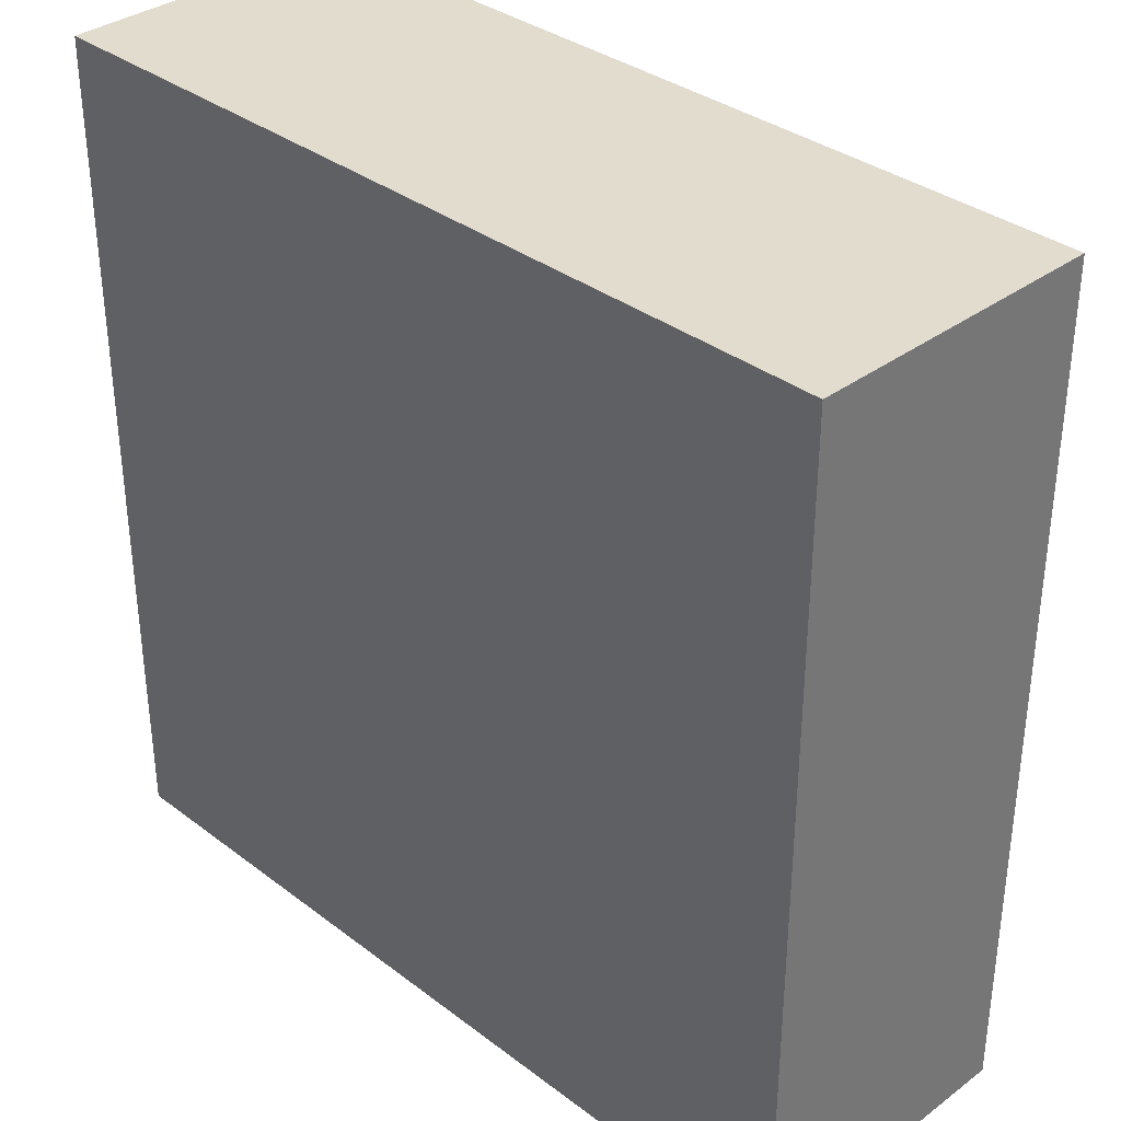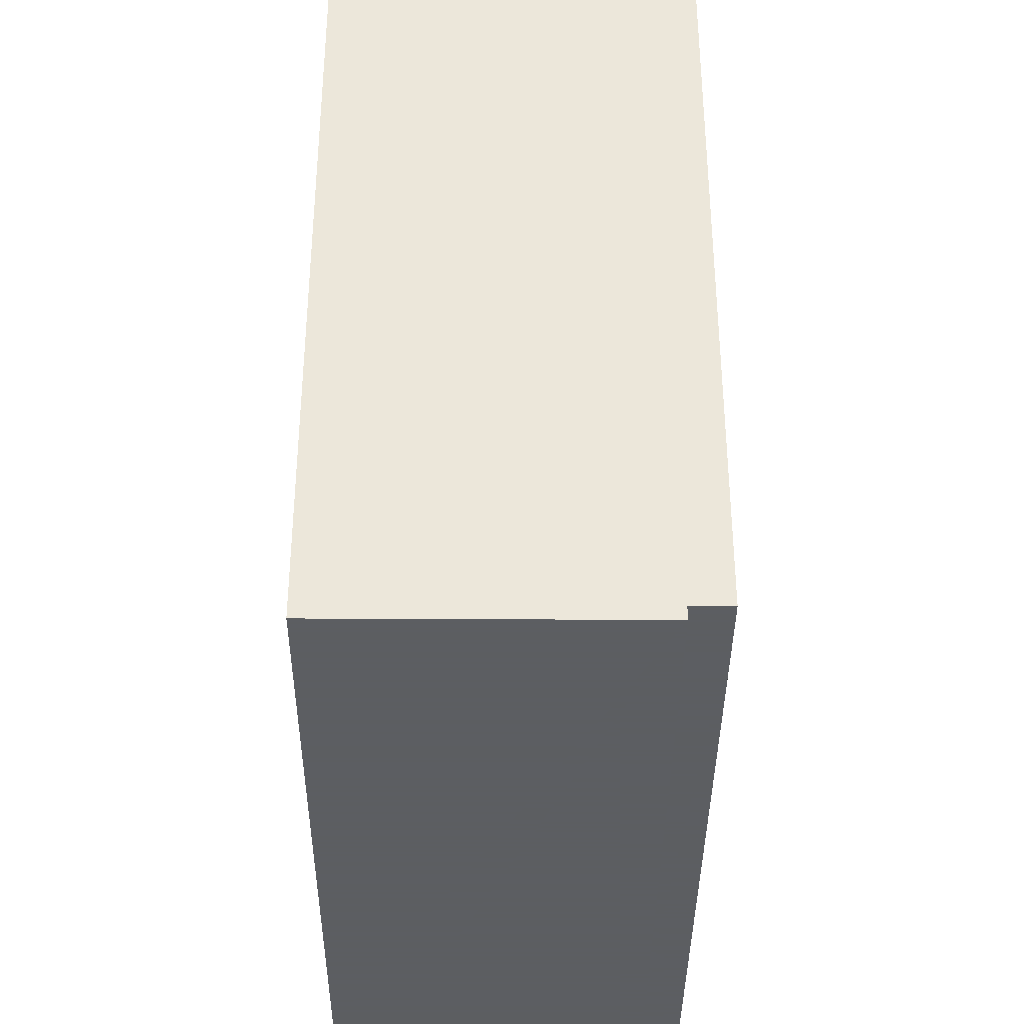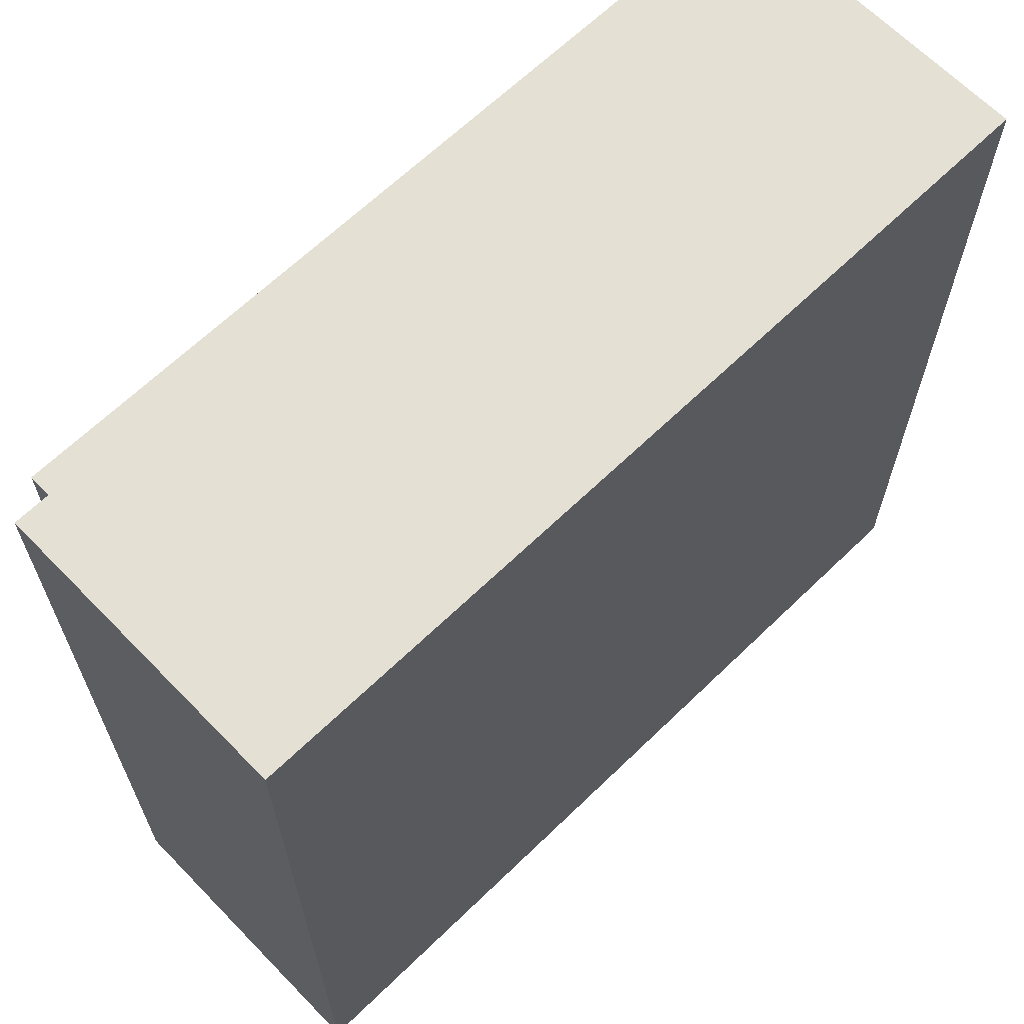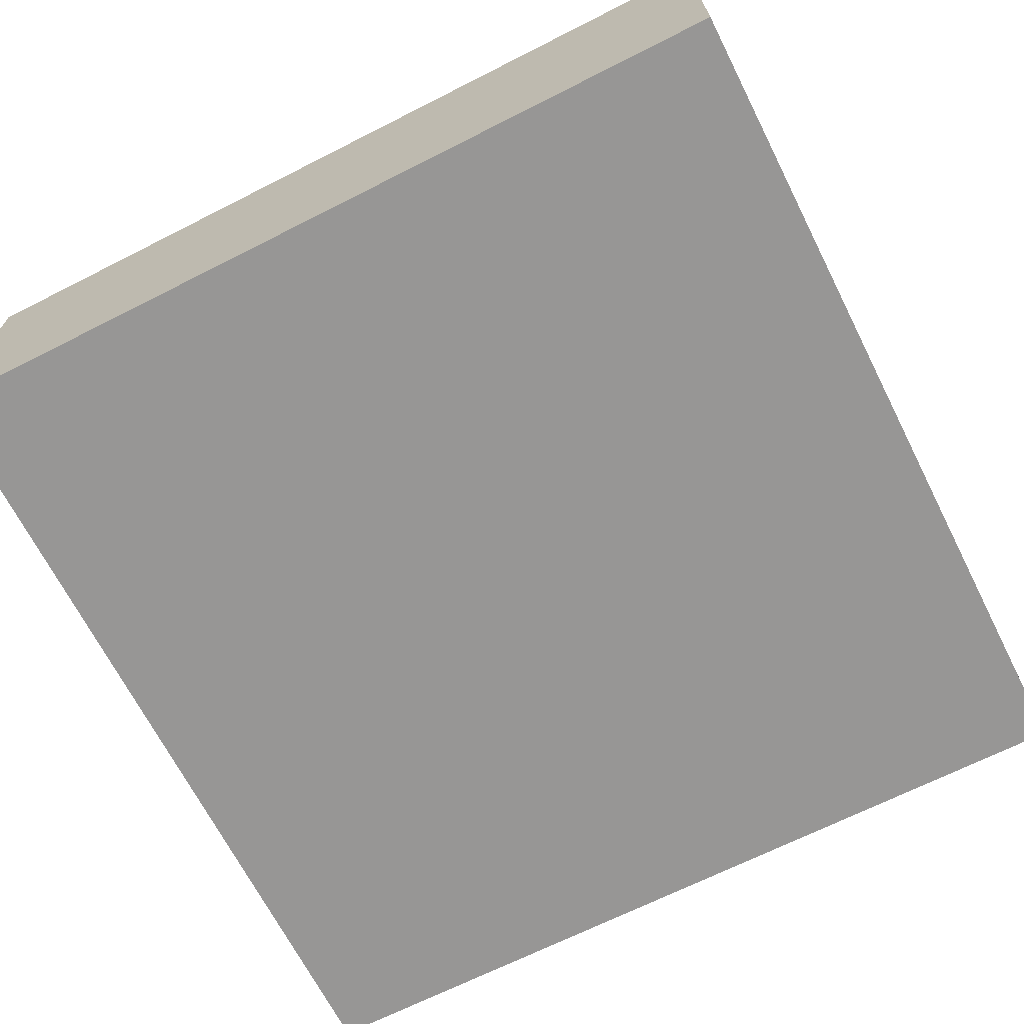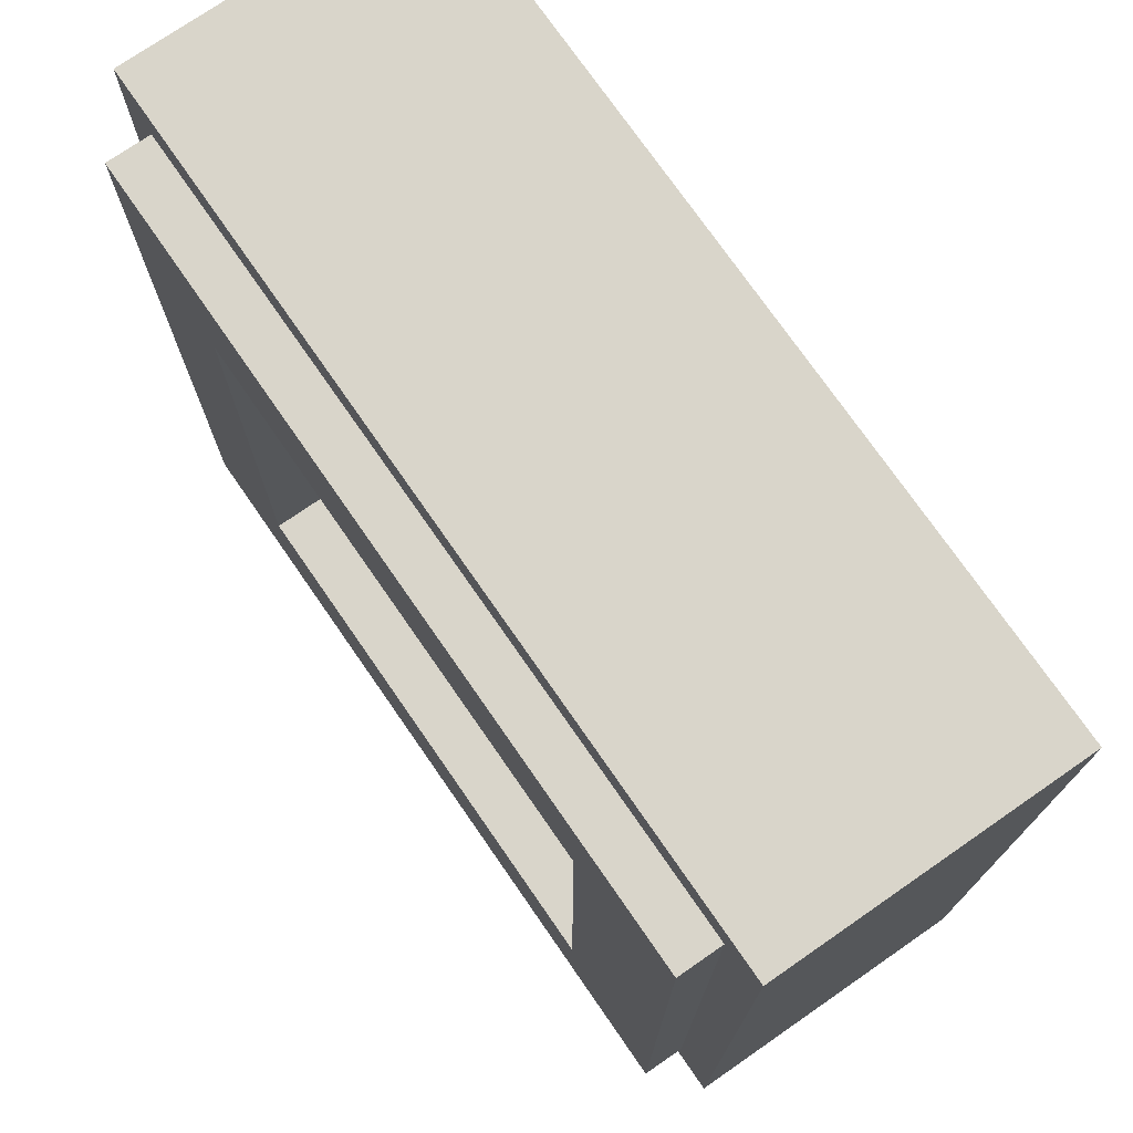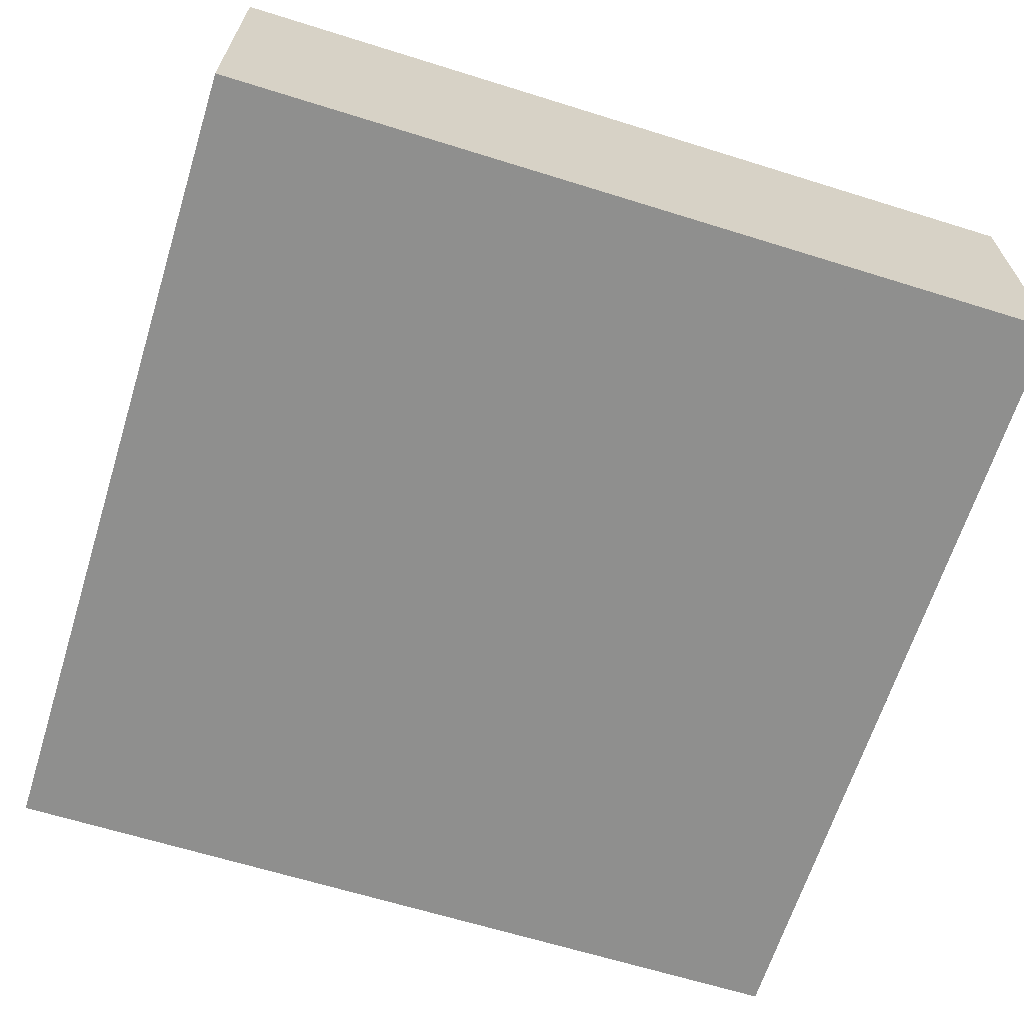
<metadata>
{"format":"obj","ext":"obj","renderer":"f3d","projection":"perspective","resolution":1024,"background":"white","views":[{"elev":34.7,"azim":45.3,"up":"+Z"},{"elev":-37.4,"azim":89.6,"up":"+Z"},{"elev":65.3,"azim":-44.2,"up":"+Z"},{"elev":-68.0,"azim":-63.1,"up":"+Y"},{"elev":74.4,"azim":-124.7,"up":"+Z"},{"elev":-65.1,"azim":162.6,"up":"+Y"}]}
</metadata>
<code>
v -0.5 0.35 0.5
v -0.5 0 0.5
v 0.5 0 0.5
v 0.5 0.35 0.5
v -0.5 0.35 -0.5
v -0.5 0 -0.5
v -0.5 0 0.5
v -0.5 0.35 0.5
v 0.5 0.35 -0.5
v 0.5 0 -0.5
v -0.5 0 -0.5
v -0.5 0.35 -0.5
v 0.5 0.35 0.5
v 0.5 0 0.5
v 0.5 0 -0.5
v 0.5 0.35 -0.5
v -0.3 0.2 0.3
v 0.3 0.2 0.3
v 0.3 0.2 -0.3
v -0.3 0.2 -0.3
v -0.3 0.2 0.3
v -0.3 0.4 0.3
v 0.3 0.4 0.3
v 0.3 0.2 0.3
v -0.3 0.2 -0.3
v -0.3 0.4 -0.3
v -0.3 0.4 0.3
v -0.3 0.2 0.3
v 0.3 0.2 -0.3
v 0.3 0.4 -0.3
v -0.3 0.4 -0.3
v -0.3 0.2 -0.3
v 0.3 0.2 0.3
v 0.3 0.4 0.3
v 0.3 0.4 -0.3
v 0.3 0.2 -0.3
v -0.45 0.4 0.45
v -0.45 0.35 0.45
v 0.45 0.35 0.45
v 0.45 0.4 0.45
v -0.45 0.4 -0.45
v -0.45 0.35 -0.45
v -0.45 0.35 0.45
v -0.45 0.4 0.45
v 0.45 0.4 -0.45
v 0.45 0.35 -0.45
v -0.45 0.35 -0.45
v -0.45 0.4 -0.45
v 0.45 0.4 0.45
v 0.45 0.35 0.45
v 0.45 0.35 -0.45
v 0.45 0.4 -0.45
v 0.45 0.4 0.45
v 0.3 0.4 0.3
v -0.3 0.4 0.3
v -0.45 0.4 0.45
v -0.45 0.4 0.45
v -0.3 0.4 0.3
v -0.3 0.4 -0.3
v -0.45 0.4 -0.45
v -0.45 0.4 -0.45
v -0.3 0.4 -0.3
v 0.3 0.4 -0.3
v 0.45 0.4 -0.45
v 0.45 0.4 -0.45
v 0.3 0.4 -0.3
v 0.3 0.4 0.3
v 0.45 0.4 0.45
v 0.5 0.35 0.5
v 0.45 0.35 0.45
v -0.45 0.35 0.45
v -0.5 0.35 0.5
v -0.5 0.35 0.5
v -0.45 0.35 0.45
v -0.45 0.35 -0.45
v -0.5 0.35 -0.5
v -0.5 0.35 -0.5
v -0.45 0.35 -0.45
v 0.45 0.35 -0.45
v 0.5 0.35 -0.5
v 0.5 0.35 -0.5
v 0.45 0.35 -0.45
v 0.45 0.35 0.45
v 0.5 0.35 0.5
v 0.3 0 0.21
v 0.45 0 0.055
v 0.405 0 0.18
v 0.265 0 0.385
v 0.265 0 0.385
v 0.405 0 0.18
v 0.45 0 0.255
v 0.45 0 0.455
v 0.45 0 0.255
v 0.45 0 0.055
v 0.5 0 0.5
v -0.175 0 0.19
v 0.09 0 0.21
v 0.265 0 0.385
v -0.45 0 0.45
v -0.05 0 -0.45
v -0.255 0 -0.45
v -0.5 0 -0.5
v 0.5 0 -0.5
v 0.265 0 0.385
v 0.45 0 0.455
v -0.45 0 0.45
v -0.45 0 0.45
v 0.45 0 0.455
v 0.5 0 0.5
v -0.5 0 0.5
v 0.09 0 0.1
v 0.09 0 0.21
v -0.175 0 0.19
v 0.33 0 0.08
v 0.45 0 0.005
v 0.45 0 0.055
v 0.3 0 0.21
v 0.195 0 0.155
v 0.09 0 0.21
v 0.09 0 0.1
v 0.24 0 -0.04
v 0.265 0 0.385
v 0.09 0 0.21
v 0.195 0 0.155
v 0.265 0 -0.085
v 0.345 0 -0.23
v 0.42 0 -0.17
v 0.365 0 -0.055
v -0.395 0 -0.255
v -0.195 0 -0.075
v -0.175 0 0.19
v -0.45 0 0.45
v -0.015 0 0.03
v 0.24 0 -0.04
v 0.09 0 0.1
v -0.175 0 0.19
v -0.085 0 -0.075
v 0.05 0 -0.225
v -0.015 0 0.03
v -0.175 0 0.19
v -0.195 0 -0.075
v -0.085 0 -0.075
v -0.175 0 0.19
v -0.195 0 -0.075
v -0.395 0 -0.255
v -0.135 0 -0.195
v -0.085 0 -0.075
v -0.195 0 -0.075
v -0.135 0 -0.195
v 0.05 0 -0.225
v -0.205 0 -0.29
v 0.05 0 -0.225
v -0.135 0 -0.195
v -0.395 0 -0.255
v -0.395 0 -0.255
v -0.45 0 0.45
v -0.45 0 -0.45
v -0.45 0 -0.45
v -0.45 0 0.45
v -0.5 0 0.5
v -0.5 0 -0.5
v 0.085 0 -0.07
v -0.015 0 0.03
v 0.05 0 -0.225
v 0.09 0 -0.255
v -0.255 0 -0.45
v -0.175 0 -0.4
v -0.395 0 -0.255
v -0.45 0 -0.45
v -0.5 0 -0.5
v -0.255 0 -0.45
v -0.45 0 -0.45
v 0.5 0 0.5
v 0.45 0 0.455
v 0.45 0 0.255
v 0.45 0 0.055
v 0.45 0 0.255
v 0.405 0 0.18
v 0.3 0 0.21
v 0.265 0 0.385
v 0.195 0 0.155
v 0.24 0 -0.04
v 0.24 0 -0.04
v -0.015 0 0.03
v 0.085 0 -0.07
v 0.265 0 -0.085
v -0.075 0 -0.335
v -0.205 0 -0.29
v -0.05 0 -0.45
v 0.005 0 -0.45
v -0.205 0 -0.29
v -0.395 0 -0.255
v -0.175 0 -0.4
v -0.05 0 -0.45
v -0.255 0 -0.45
v -0.05 0 -0.45
v -0.175 0 -0.4
v 0.5 0 -0.5
v 0.5 0 0.5
v 0.45 0 0.005
v 0.45 0 -0.45
v 0.5 0 0.5
v 0.45 0 0.055
v 0.45 0 0.005
v 0.085 0 -0.07
v 0.09 0 -0.255
v 0.23 0 -0.18
v 0.265 0 -0.085
v 0.005 0 -0.45
v 0.5 0 -0.5
v 0.45 0 -0.45
v 0.09 0 -0.255
v -0.075 0 -0.335
v 0.125 0 -0.365
v 0.17 0 -0.26
v 0.05 0 -0.225
v -0.205 0 -0.29
v -0.075 0 -0.335
v 0.09 0 -0.255
v 0.42 0 -0.17
v 0.415 0 -0.325
v 0.45 0 -0.45
v 0.45 0 0.005
v 0.33 0 0.08
v 0.3 0 0.21
v 0.24 0 -0.04
v 0.265 0 -0.085
v 0.43 0 -0.04
v 0.45 0 0.005
v 0.33 0 0.08
v 0.365 0 -0.055
v 0.42 0 -0.17
v 0.43 0 -0.04
v 0.365 0 -0.055
v 0.43 0 -0.04
v 0.42 0 -0.17
v 0.45 0 0.005
v 0.265 0 -0.085
v 0.365 0 -0.055
v 0.33 0 0.08
v 0.4 0 -0.21
v 0.42 0 -0.17
v 0.345 0 -0.23
v 0.335 0 -0.335
v 0.23 0 -0.18
v 0.17 0 -0.26
v 0.24 0 -0.395
v 0.45 0 -0.45
v 0.335 0 -0.335
v 0.17 0 -0.26
v 0.17 0 -0.26
v 0.23 0 -0.18
v 0.09 0 -0.255
v 0.345 0 -0.23
v 0.265 0 -0.085
v 0.23 0 -0.18
v 0.335 0 -0.335
v 0.4 0 -0.21
v 0.415 0 -0.325
v 0.42 0 -0.17
v 0.335 0 -0.335
v 0.45 0 -0.45
v 0.415 0 -0.325
v 0.345 0 -0.23
v 0.4 0 -0.21
v 0.345 0 -0.23
v 0.415 0 -0.325
v 0.125 0 -0.42
v 0.24 0 -0.395
v 0.125 0 -0.365
v 0.45 0 -0.45
v 0.24 0 -0.395
v 0.125 0 -0.42
v 0.005 0 -0.45
v 0.005 0 -0.45
v 0.125 0 -0.42
v 0.125 0 -0.365
v -0.075 0 -0.335
v 0.17 0 -0.26
v 0.125 0 -0.365
v 0.24 0 -0.395
v -0.05 0 -0.45
v 0.5 0 -0.5
v 0.005 0 -0.45
g mesh1796074
f 1 2 3
f 3 4 1
f 5 6 7
f 7 8 5
f 9 10 11
f 11 12 9
f 13 14 15
f 15 16 13
g mesh1796076
f 17 18 19
f 19 20 17
f 21 22 23
f 23 24 21
f 25 26 27
f 27 28 25
f 29 30 31
f 31 32 29
f 33 34 35
f 35 36 33
g mesh1796078
f 37 38 39
f 39 40 37
f 41 42 43
f 43 44 41
f 45 46 47
f 47 48 45
f 49 50 51
f 51 52 49
g mesh1796080
f 53 54 55
f 55 56 53
f 57 58 59
f 59 60 57
f 61 62 63
f 63 64 61
f 65 66 67
f 67 68 65
g mesh1796081
f 69 70 71
f 71 72 69
f 73 74 75
f 75 76 73
f 77 78 79
f 79 80 77
f 81 82 83
f 83 84 81
f 85 86 87
f 87 88 85
f 89 90 91
f 91 92 89
f 93 94 95
f 96 97 98
f 98 99 96
f 100 101 102
f 102 103 100
f 104 105 106
f 107 108 109
f 109 110 107
f 111 112 113
f 114 115 116
f 116 117 114
f 118 119 120
f 120 121 118
f 122 123 124
f 125 126 127
f 127 128 125
f 129 130 131
f 131 132 129
f 133 134 135
f 135 136 133
f 137 138 139
f 139 140 137
f 141 142 143
f 144 145 146
f 147 148 149
f 149 150 147
f 151 152 153
f 153 154 151
f 155 156 157
f 158 159 160
f 160 161 158
f 162 163 164
f 164 165 162
f 166 167 168
f 168 169 166
f 170 171 172
f 173 174 175
f 176 177 178
f 179 180 181
f 181 182 179
f 183 184 185
f 185 186 183
f 187 188 189
f 189 190 187
f 191 192 193
f 193 194 191
f 195 196 197
f 198 199 200
f 200 201 198
f 202 203 204
f 205 206 207
f 207 208 205
f 209 210 211
f 212 213 214
f 214 215 212
f 216 217 218
f 218 219 216
f 220 221 222
f 222 223 220
f 224 225 226
f 226 227 224
f 228 229 230
f 230 231 228
f 232 233 234
f 235 236 237
f 238 239 240
f 241 242 243
f 244 245 246
f 247 248 249
f 249 250 247
f 251 252 253
f 254 255 256
f 256 257 254
f 258 259 260
f 261 262 263
f 263 264 261
f 265 266 267
f 268 269 270
f 271 272 273
f 273 274 271
f 275 276 277
f 277 278 275
f 279 280 281
f 282 283 284

</code>
